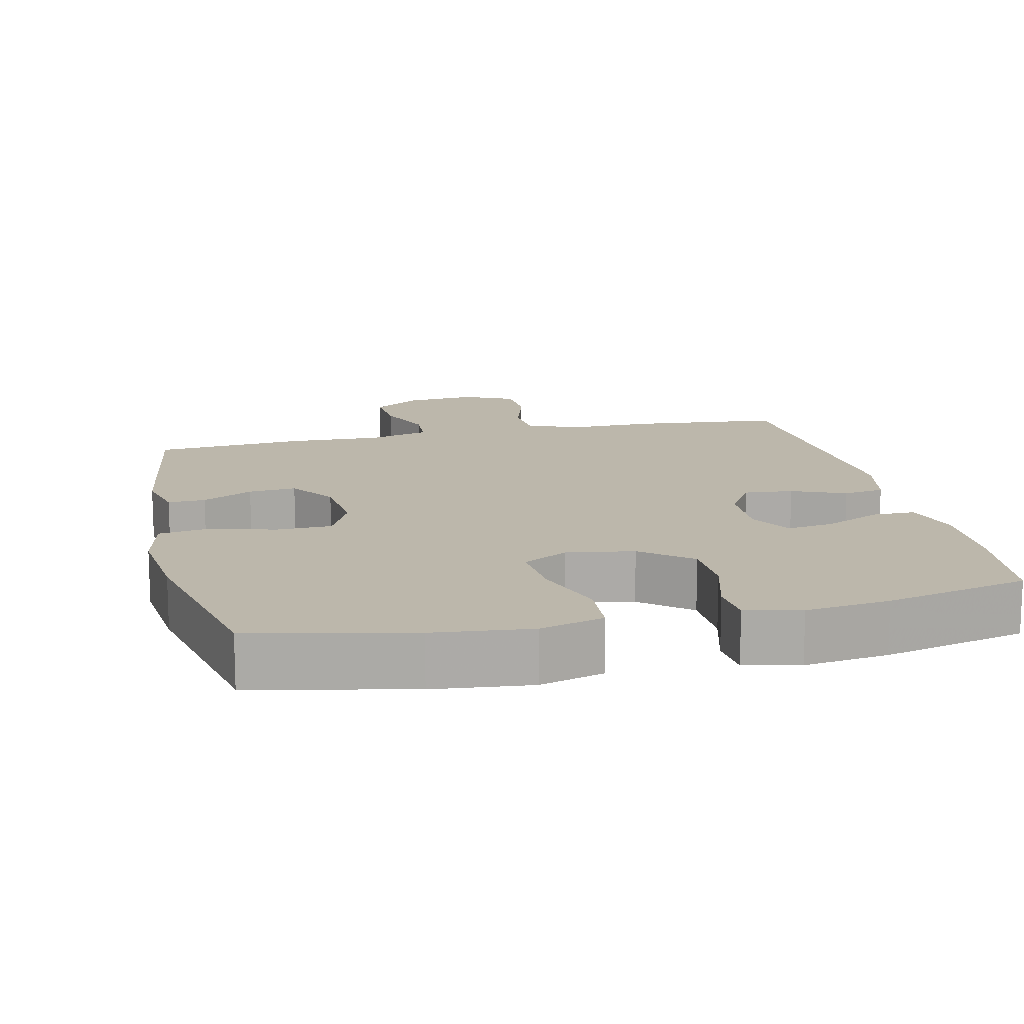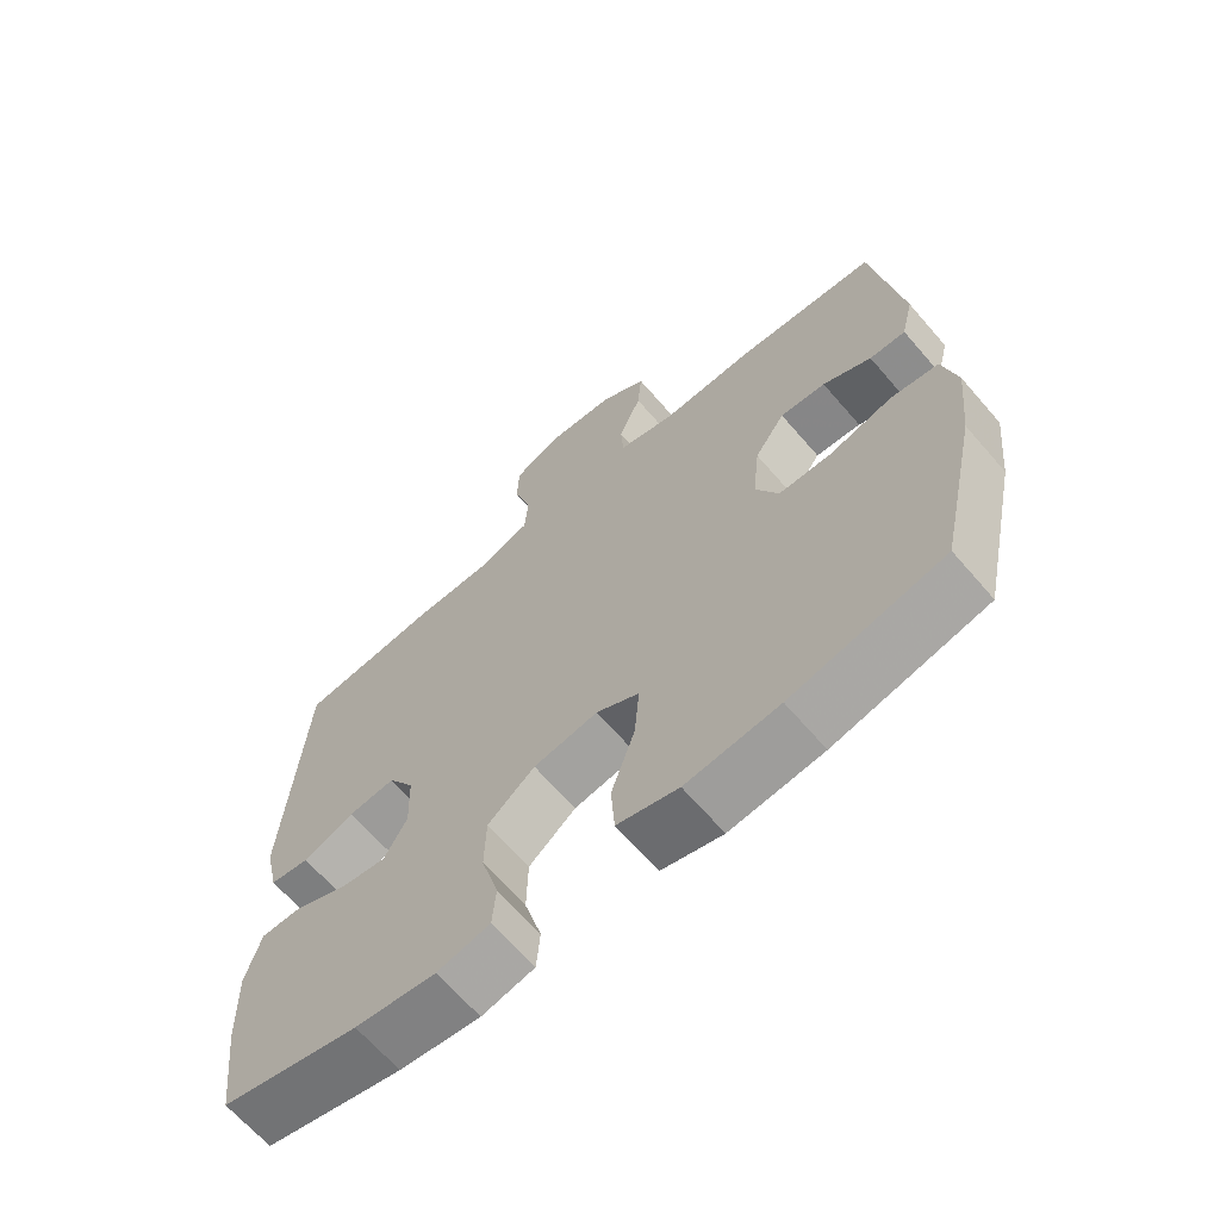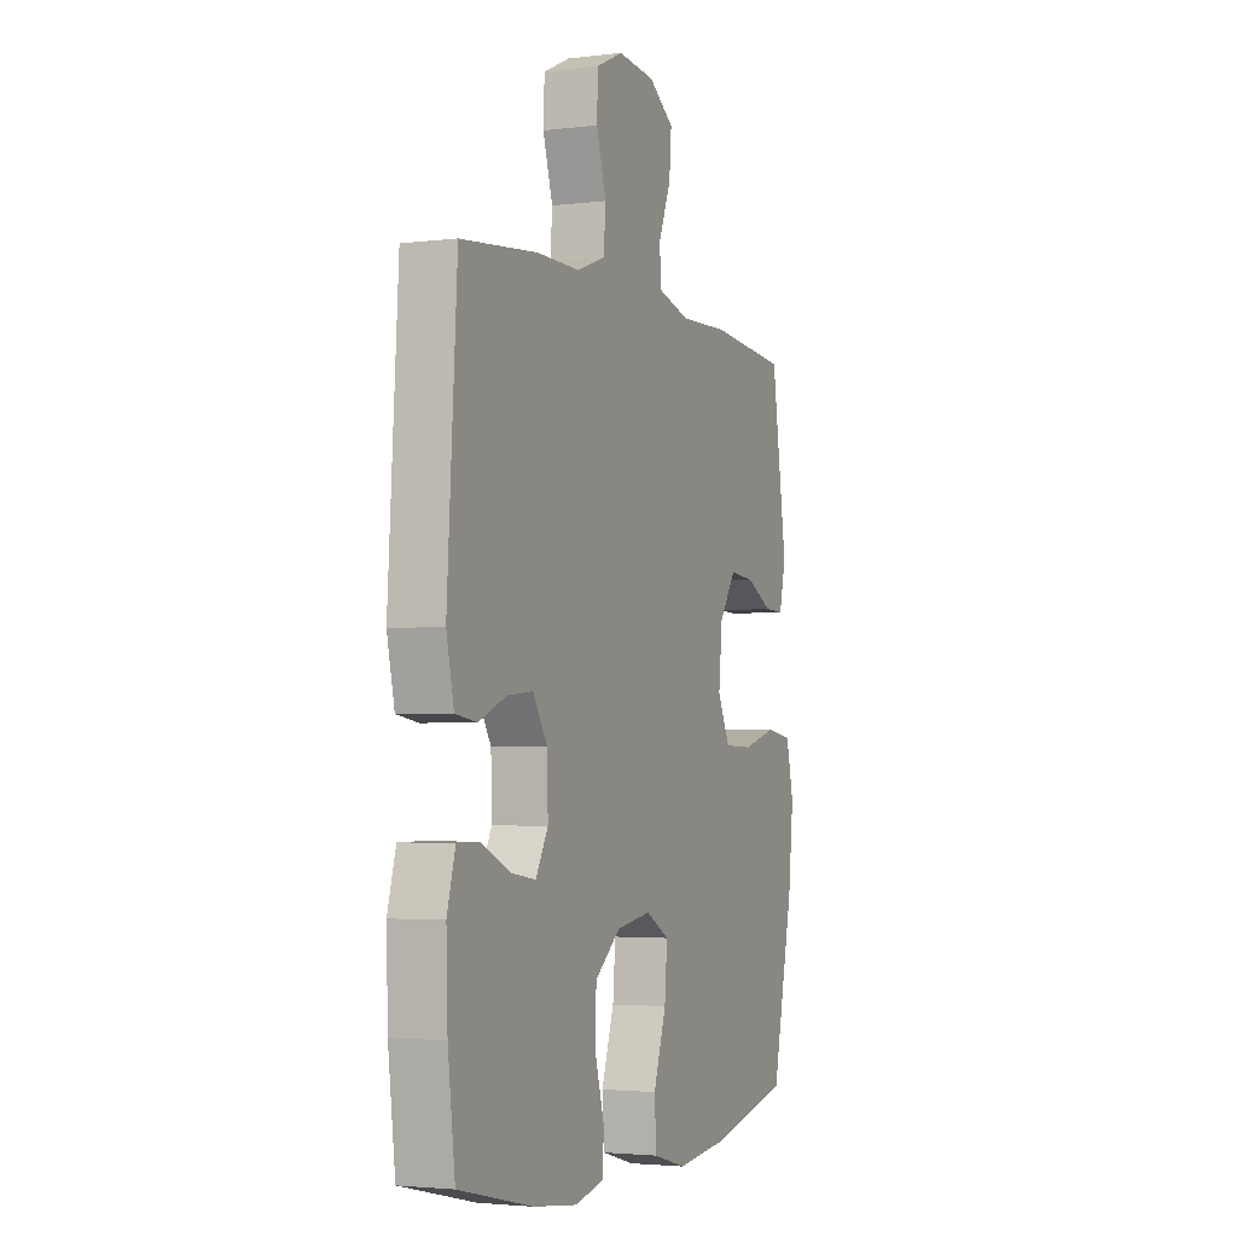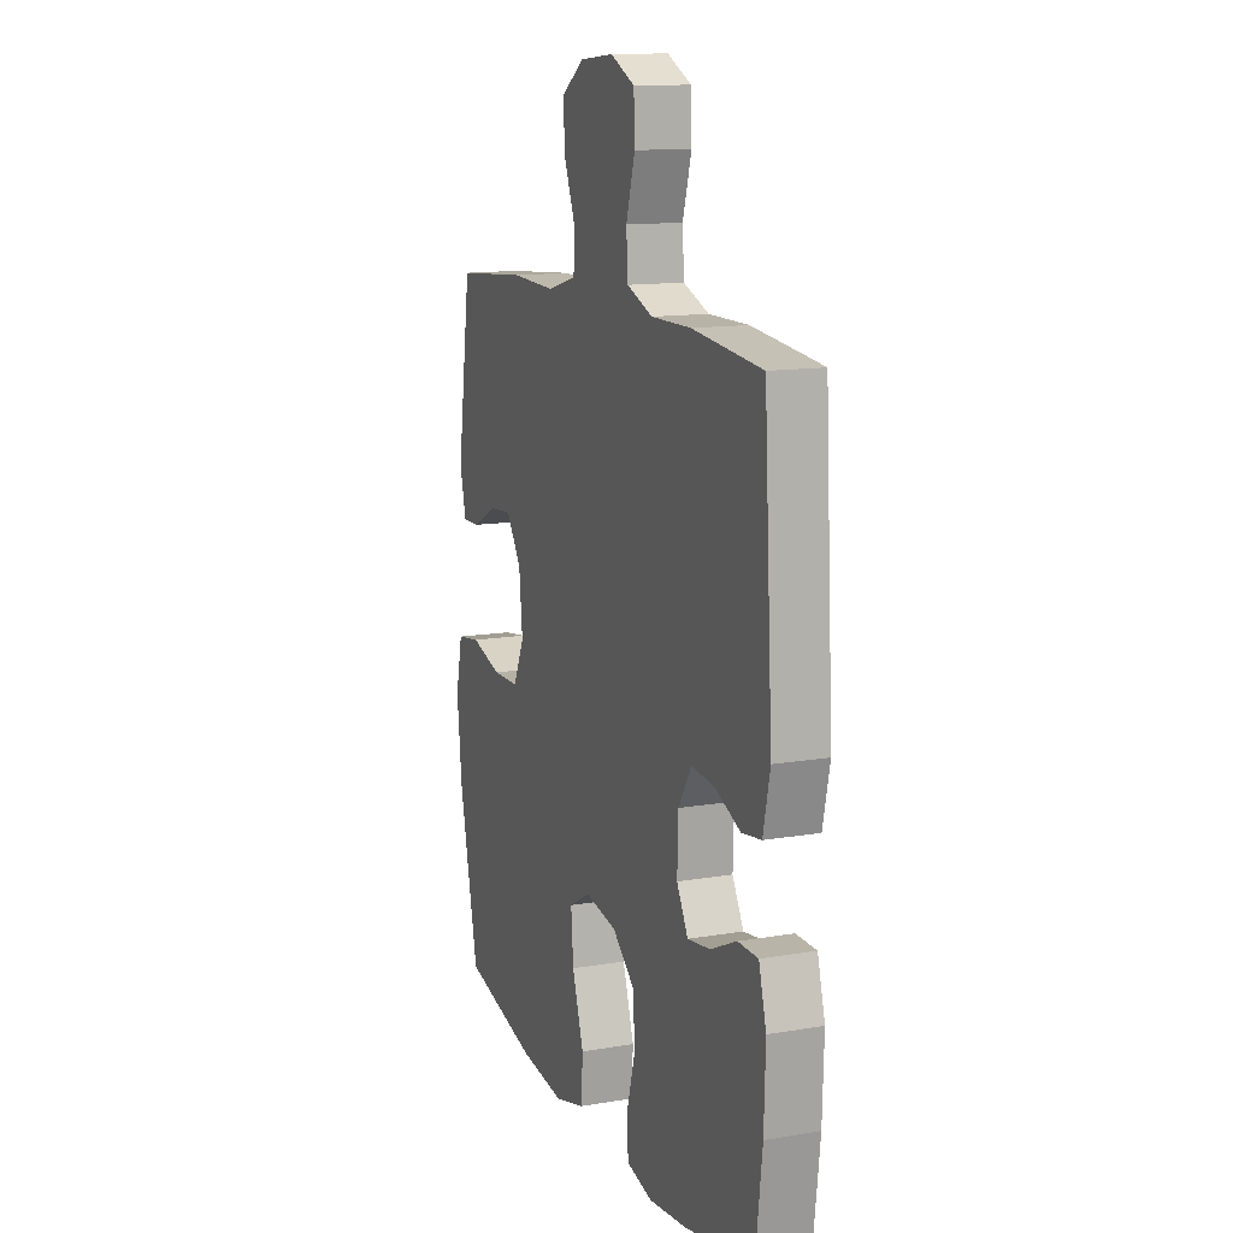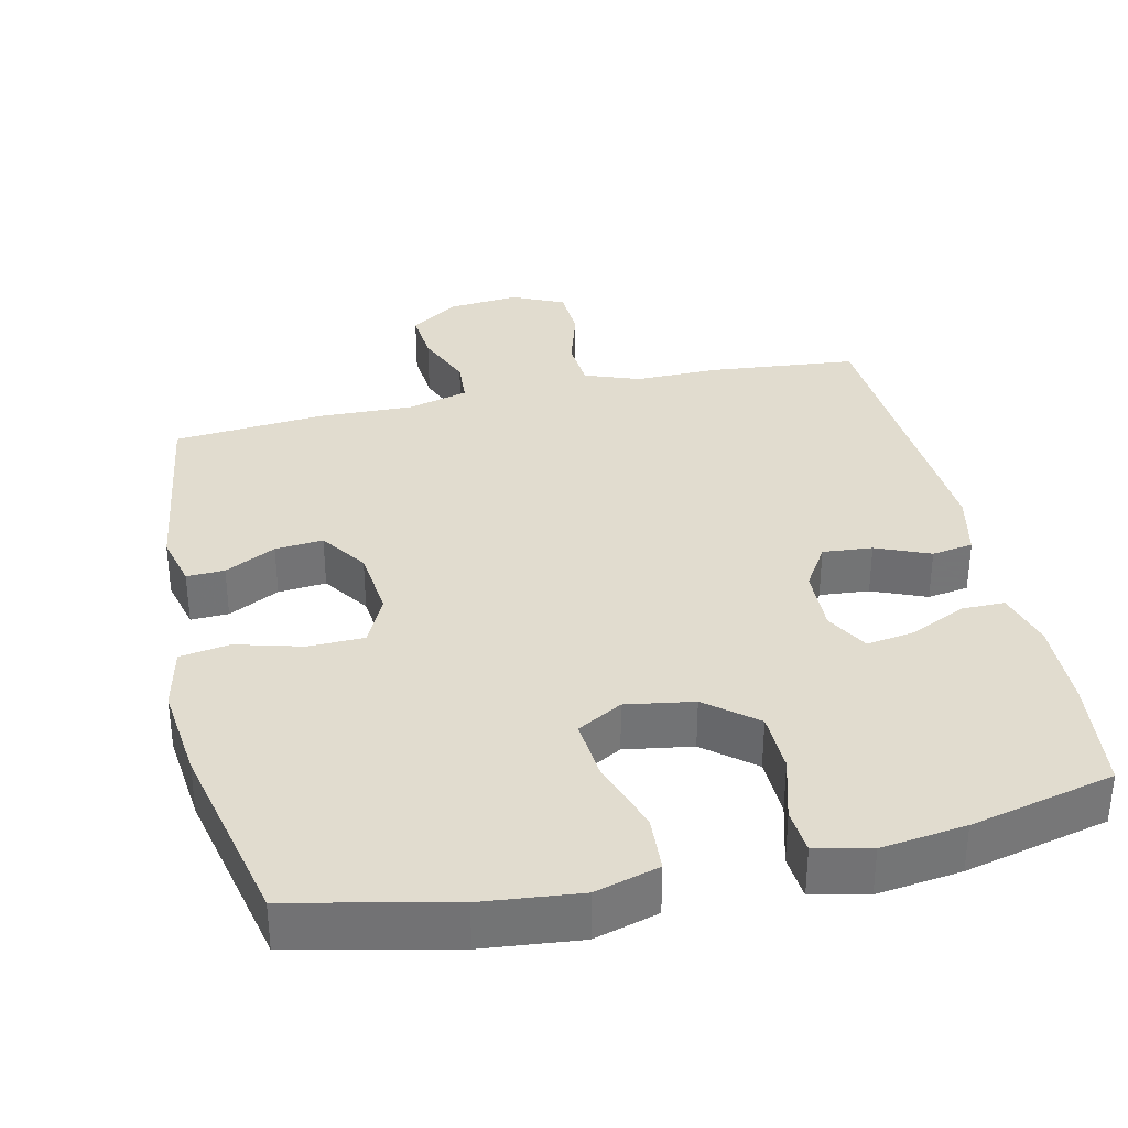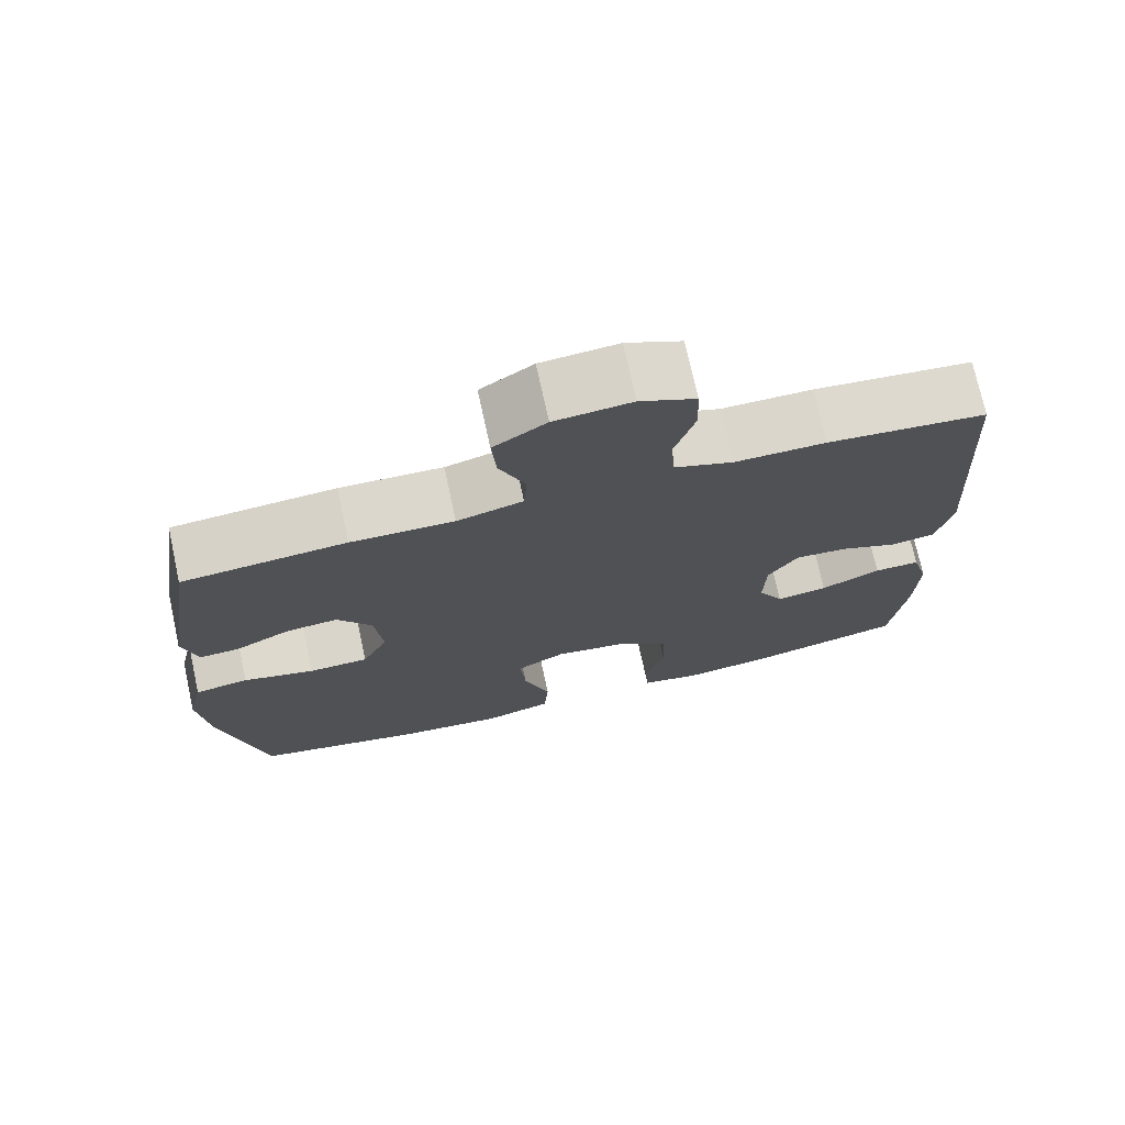
<metadata>
{"format":"obj","ext":"obj","renderer":"f3d","projection":"perspective","resolution":1024,"background":"white","views":[{"elev":14.3,"azim":167.1,"up":"+Y"},{"elev":-66.2,"azim":40.8,"up":"+Z"},{"elev":-3.0,"azim":-67.2,"up":"+Z"},{"elev":13.3,"azim":-110.9,"up":"+Z"},{"elev":34.4,"azim":167.2,"up":"+Y"},{"elev":73.6,"azim":167.7,"up":"+Z"}]}
</metadata>
<code>
v -0.5 0.07 0.5
v -0.297 0.07 0.52
v -0.181 0.07 0.519
v -0.106 0.07 0.547
v -0.101 0.07 0.616
v -0.127 0.07 0.702
v -0.124 0.07 0.774
v -0.053 0.07 0.807
v 0.045 0.07 0.798
v 0.112 0.07 0.753
v 0.106 0.07 0.679
v 0.073 0.07 0.598
v 0.077 0.07 0.537
v 0.161 0.07 0.514
v 0.292 0.07 0.518
v 0.5 0.07 0.5
v 0.541 0.07 0.228
v 0.523 0.07 0.154
v 0.471 0.07 0.156
v 0.401 0.07 0.192
v 0.335 0.07 0.198
v 0.291 0.07 0.133
v 0.281 0.07 0.036
v 0.314 0.07 -0.033
v 0.391 0.07 -0.035
v 0.482 0.07 -0.01
v 0.551 0.07 -0.021
v 0.571 0.07 -0.109
v 0.557 0.07 -0.24
v 0.5 0.07 -0.5
v 0.281 0.07 -0.549
v 0.147 0.07 -0.563
v 0.059 0.07 -0.538
v 0.054 0.07 -0.46
v 0.088 0.07 -0.358
v 0.095 0.07 -0.274
v 0.033 0.07 -0.239
v -0.06 0.07 -0.254
v -0.128 0.07 -0.31
v -0.13 0.07 -0.394
v -0.105 0.07 -0.483
v -0.11 0.07 -0.545
v -0.186 0.07 -0.562
v -0.302 0.07 -0.547
v -0.5 0.07 -0.5
v -0.519 0.07 -0.344
v -0.523 0.07 -0.219
v -0.501 0.07 -0.14
v -0.442 0.07 -0.14
v -0.365 0.07 -0.176
v -0.299 0.07 -0.186
v -0.266 0.07 -0.127
v -0.269 0.07 -0.037
v -0.307 0.07 0.024
v -0.375 0.07 0.018
v -0.449 0.07 -0.013
v -0.506 0.07 -0.004
v -0.526 0.07 0.086
v -0.5 0 0.5
v -0.297 0 0.52
v -0.181 0 0.519
v -0.106 0 0.547
v -0.101 0 0.616
v -0.127 0 0.702
v -0.124 0 0.774
v -0.053 0 0.807
v 0.045 0 0.798
v 0.112 0 0.753
v 0.106 0 0.679
v 0.073 0 0.598
v 0.077 0 0.537
v 0.161 0 0.514
v 0.292 0 0.518
v 0.5 0 0.5
v 0.541 0 0.228
v 0.523 0 0.154
v 0.471 0 0.156
v 0.401 0 0.192
v 0.335 0 0.198
v 0.291 0 0.133
v 0.281 0 0.036
v 0.314 0 -0.033
v 0.391 0 -0.035
v 0.482 0 -0.01
v 0.551 0 -0.021
v 0.571 0 -0.109
v 0.557 0 -0.24
v 0.5 0 -0.5
v 0.281 0 -0.549
v 0.147 0 -0.563
v 0.059 0 -0.538
v 0.054 0 -0.46
v 0.088 0 -0.358
v 0.095 0 -0.274
v 0.033 0 -0.239
v -0.06 0 -0.254
v -0.128 0 -0.31
v -0.13 0 -0.394
v -0.105 0 -0.483
v -0.11 0 -0.545
v -0.186 0 -0.562
v -0.302 0 -0.547
v -0.5 0 -0.5
v -0.519 0 -0.344
v -0.523 0 -0.219
v -0.501 0 -0.14
v -0.442 0 -0.14
v -0.365 0 -0.176
v -0.299 0 -0.186
v -0.266 0 -0.127
v -0.269 0 -0.037
v -0.307 0 0.024
v -0.375 0 0.018
v -0.449 0 -0.013
v -0.506 0 -0.004
v -0.526 0 0.086
f 1 2 3
f 58 1 3
f 57 58 3
f 56 57 3
f 55 56 3
f 54 55 3 4
f 53 54 4
f 52 53 4
f 48 49 50
f 47 48 50
f 46 47 50
f 45 46 50
f 44 45 50
f 43 44 50
f 42 43 50
f 41 42 50
f 40 41 50
f 39 40 50 51
f 38 39 51 52
f 33 34 35
f 32 33 35
f 31 32 35
f 30 31 35
f 29 30 35
f 28 29 35
f 27 28 35
f 26 27 35
f 25 26 35
f 24 25 35 36
f 23 24 36 37
f 18 19 20
f 17 18 20
f 16 17 20
f 15 16 20
f 14 15 20
f 13 14 20 21
f 10 11 12
f 9 10 12
f 8 9 12
f 7 8 12
f 6 7 12
f 5 6 12
f 4 5 12 13
f 52 4 13
f 38 52 13
f 37 38 13
f 23 37 13
f 22 23 13
f 13 21 22
f 61 60 59
f 61 59 116
f 61 116 115
f 61 115 114
f 61 114 113
f 62 61 113 112
f 62 112 111
f 62 111 110
f 108 107 106
f 108 106 105
f 108 105 104
f 108 104 103
f 108 103 102
f 108 102 101
f 108 101 100
f 108 100 99
f 108 99 98
f 109 108 98 97
f 110 109 97 96
f 93 92 91
f 93 91 90
f 93 90 89
f 93 89 88
f 93 88 87
f 93 87 86
f 93 86 85
f 93 85 84
f 93 84 83
f 94 93 83 82
f 95 94 82 81
f 78 77 76
f 78 76 75
f 78 75 74
f 78 74 73
f 78 73 72
f 79 78 72 71
f 70 69 68
f 70 68 67
f 70 67 66
f 70 66 65
f 70 65 64
f 70 64 63
f 71 70 63 62
f 71 62 110
f 71 110 96
f 71 96 95
f 71 95 81
f 71 81 80
f 80 79 71
f 1 59 60 2
f 2 60 61 3
f 3 61 62 4
f 4 62 63 5
f 5 63 64 6
f 6 64 65 7
f 7 65 66 8
f 8 66 67 9
f 9 67 68 10
f 10 68 69 11
f 11 69 70 12
f 12 70 71 13
f 13 71 72 14
f 14 72 73 15
f 15 73 74 16
f 16 74 75 17
f 17 75 76 18
f 18 76 77 19
f 19 77 78 20
f 20 78 79 21
f 21 79 80 22
f 22 80 81 23
f 23 81 82 24
f 24 82 83 25
f 25 83 84 26
f 26 84 85 27
f 27 85 86 28
f 28 86 87 29
f 29 87 88 30
f 30 88 89 31
f 31 89 90 32
f 32 90 91 33
f 33 91 92 34
f 34 92 93 35
f 35 93 94 36
f 36 94 95 37
f 37 95 96 38
f 38 96 97 39
f 39 97 98 40
f 40 98 99 41
f 41 99 100 42
f 42 100 101 43
f 43 101 102 44
f 44 102 103 45
f 45 103 104 46
f 46 104 105 47
f 47 105 106 48
f 48 106 107 49
f 49 107 108 50
f 50 108 109 51
f 51 109 110 52
f 52 110 111 53
f 53 111 112 54
f 54 112 113 55
f 55 113 114 56
f 56 114 115 57
f 57 115 116 58
f 58 116 59 1

</code>
